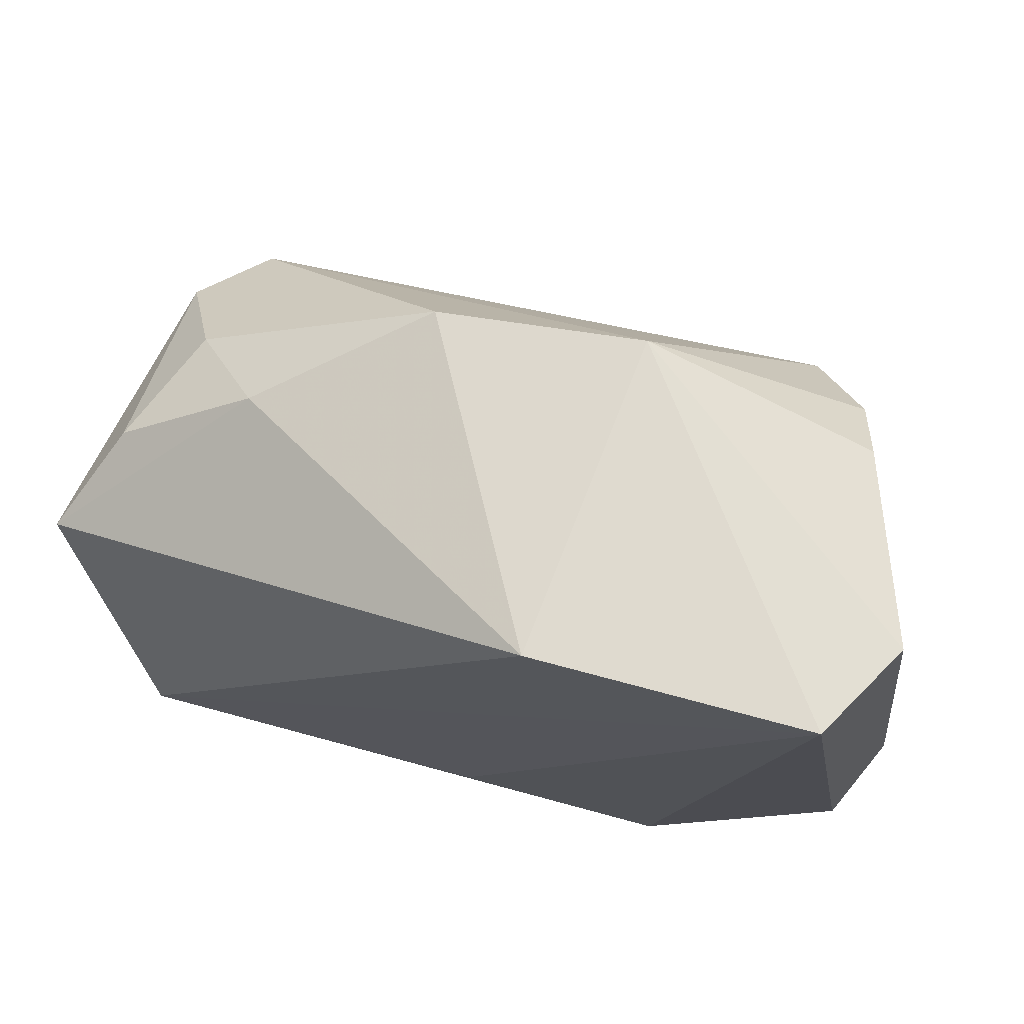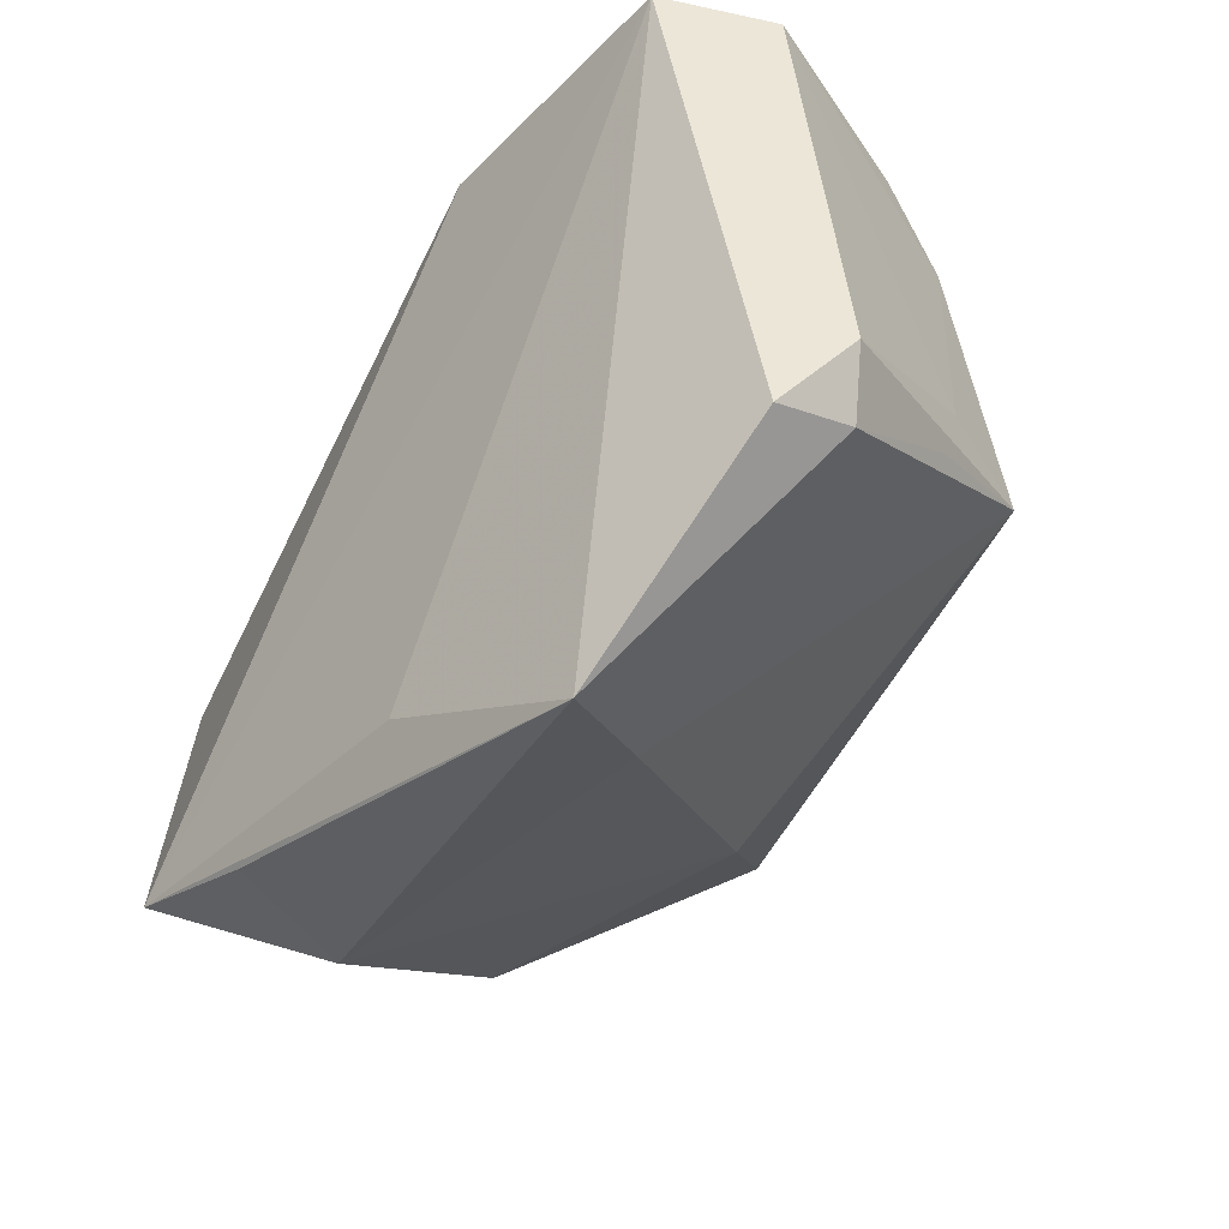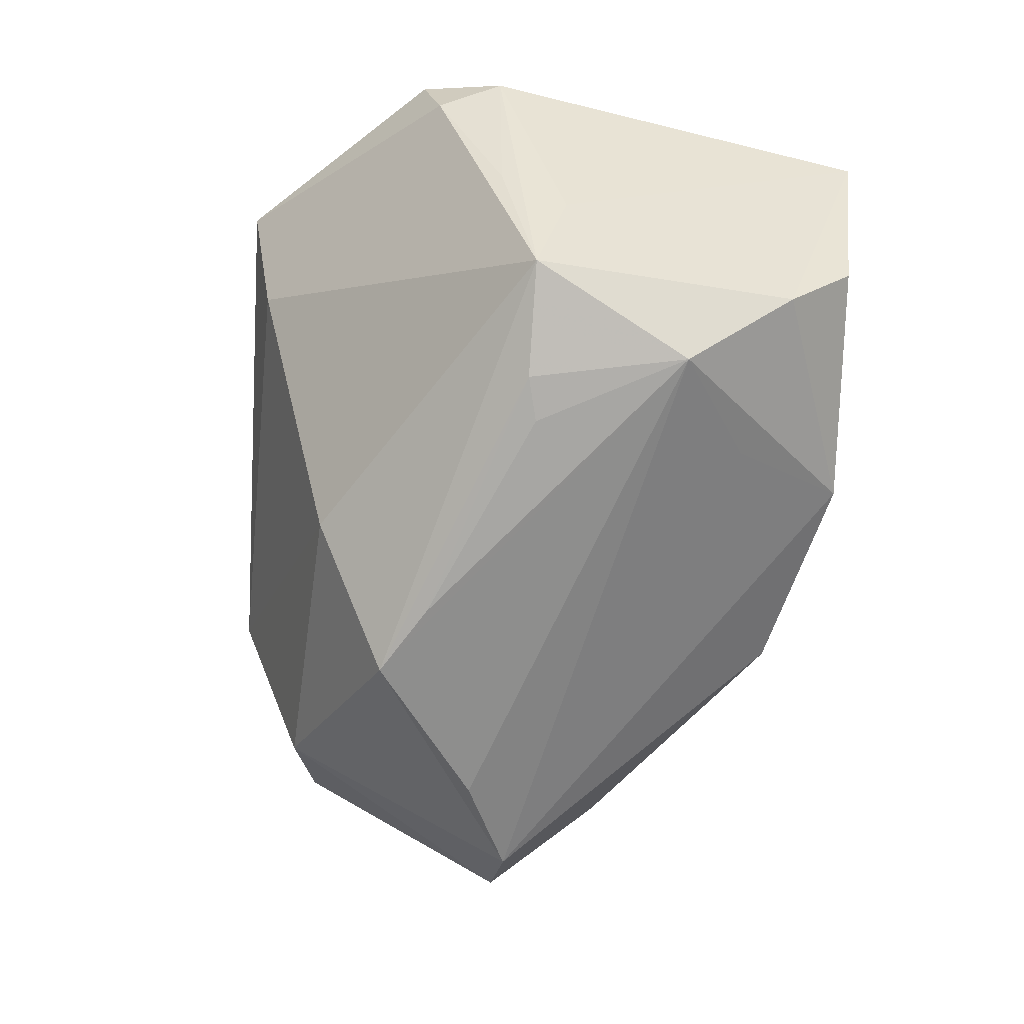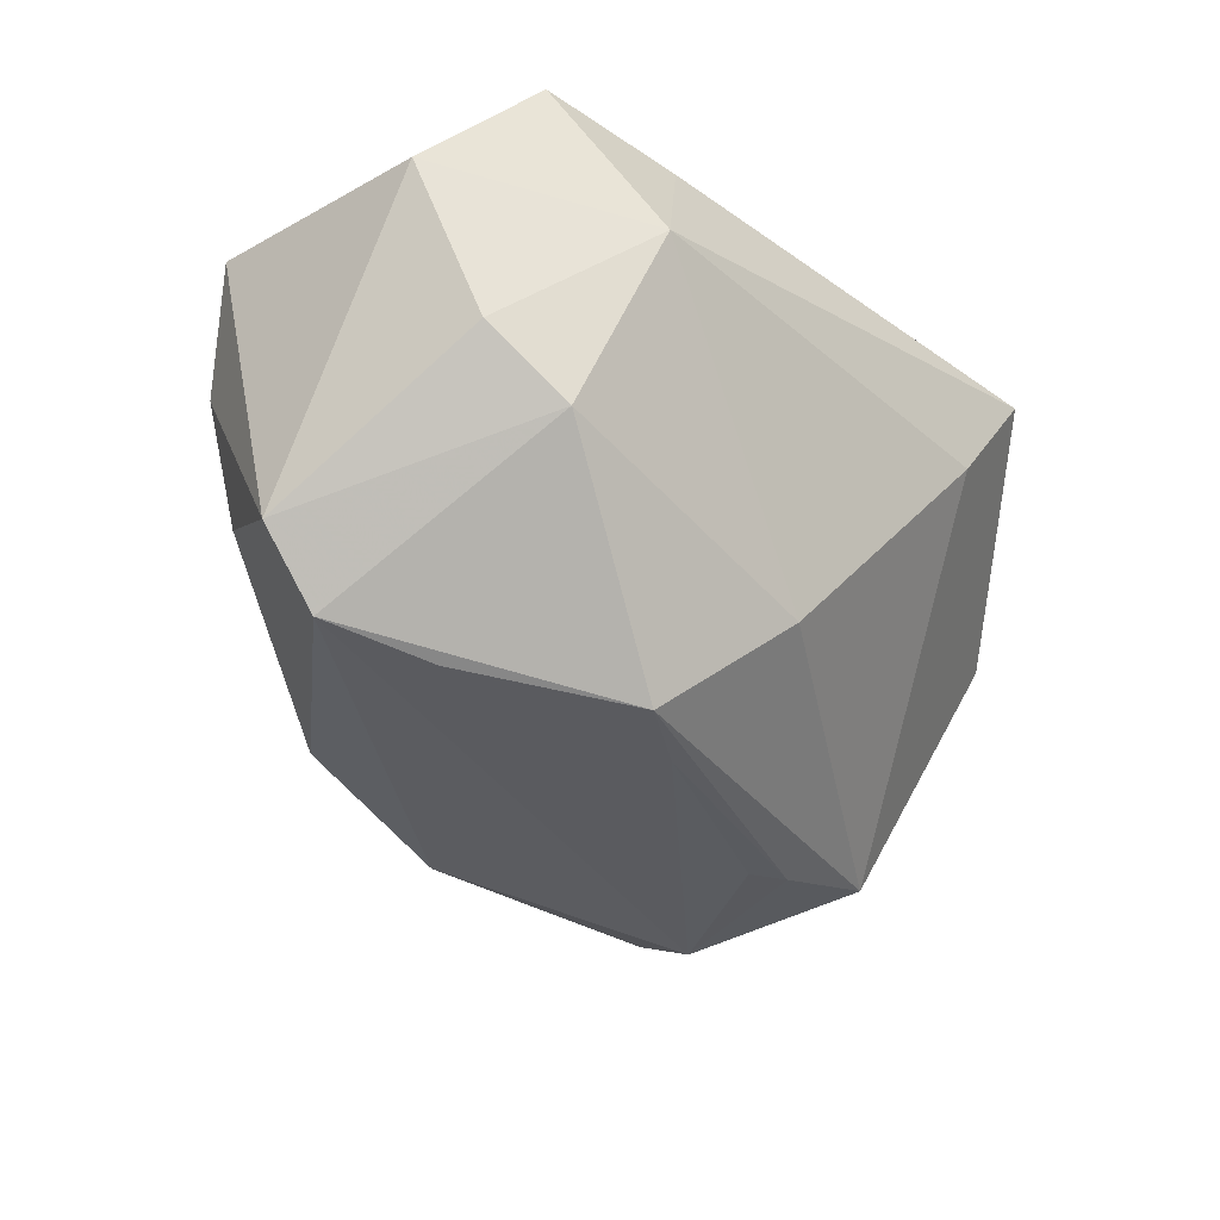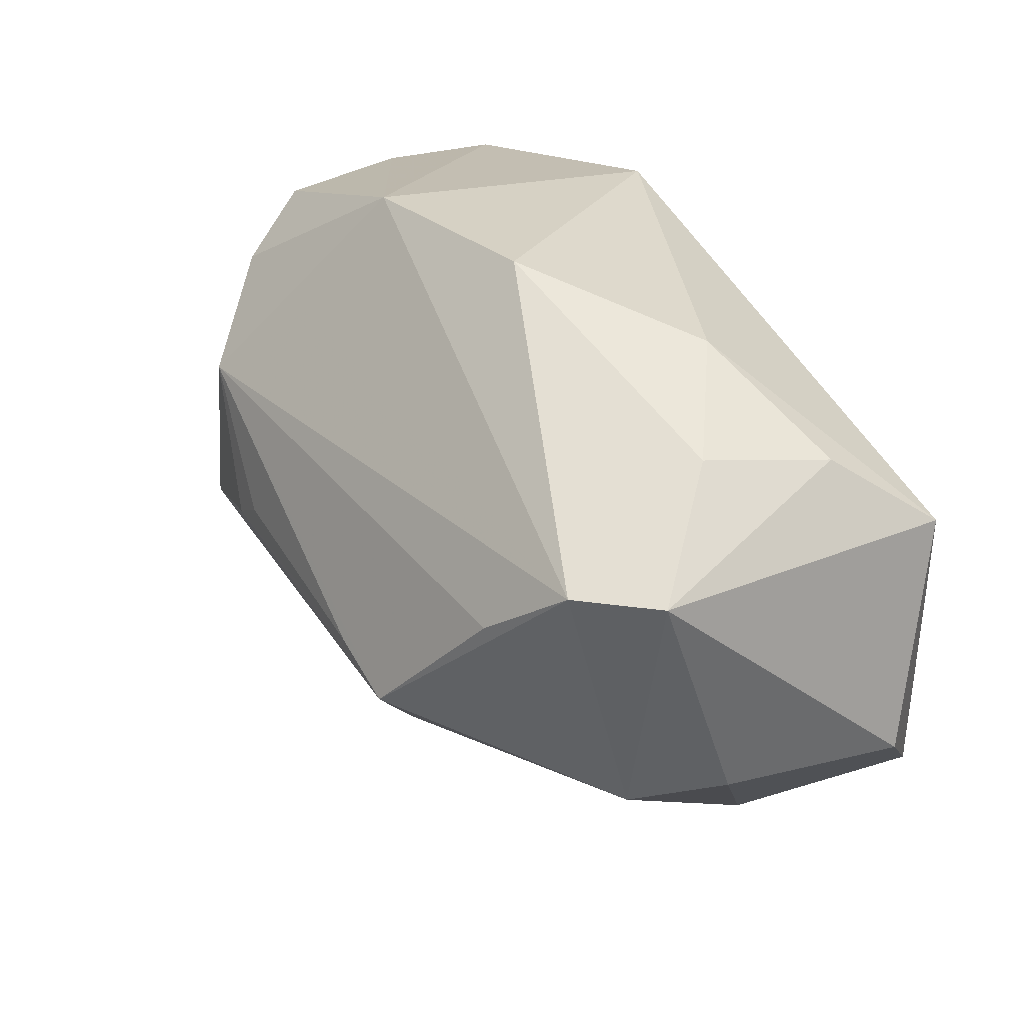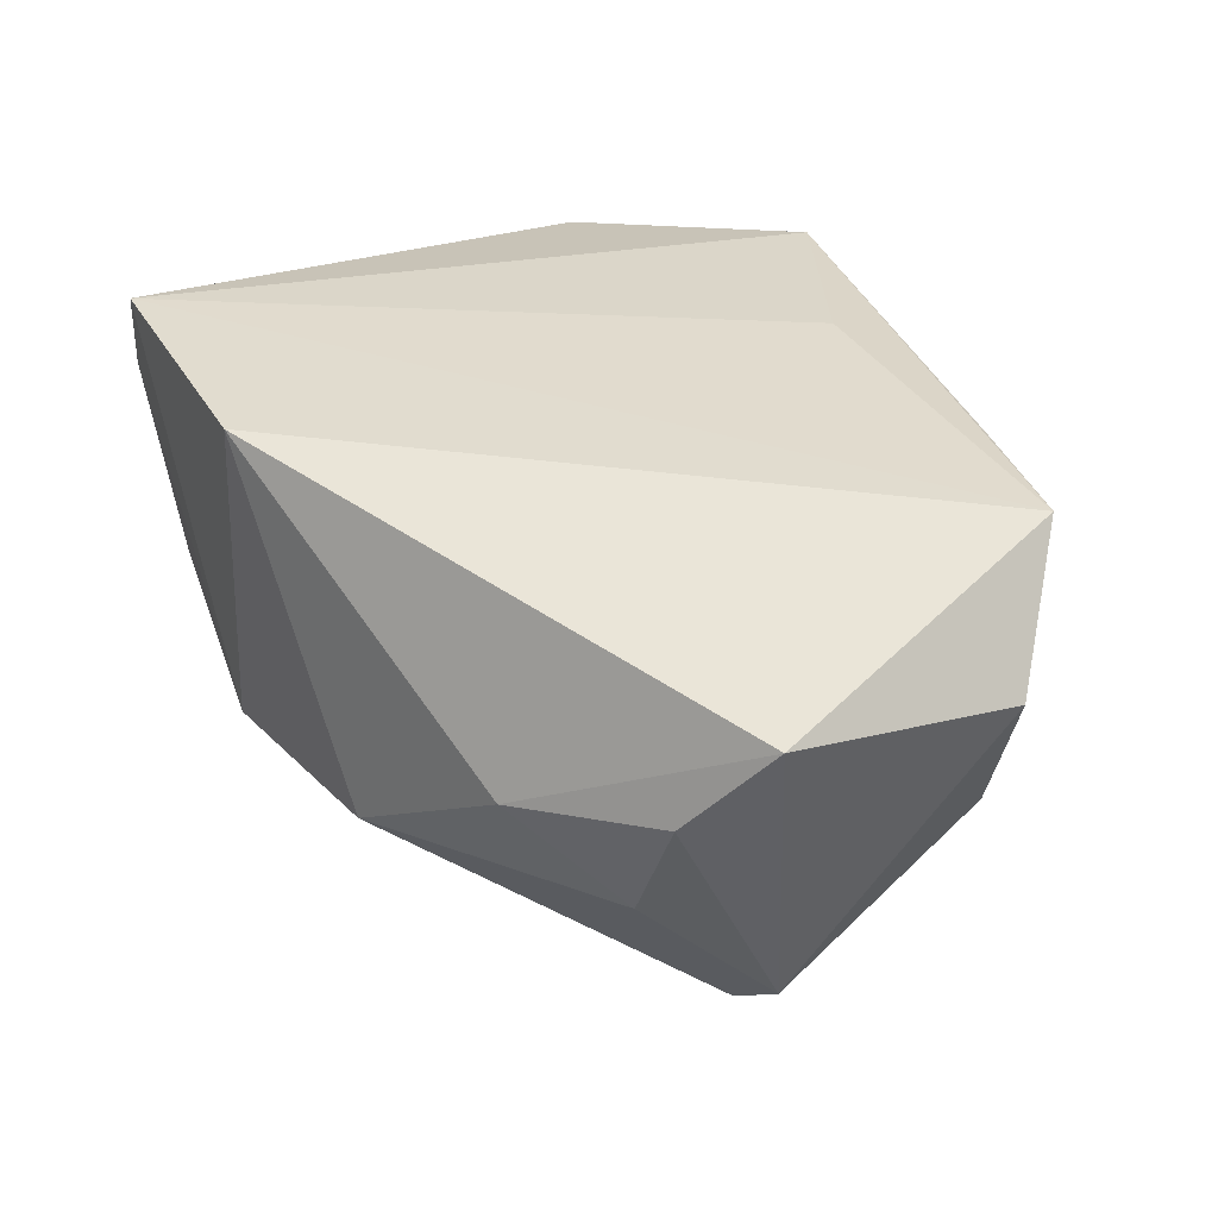
<metadata>
{"format":"obj","ext":"obj","renderer":"f3d","projection":"perspective","resolution":1024,"background":"white","views":[{"elev":70.6,"azim":15.1,"up":"+Y"},{"elev":-39.0,"azim":50.8,"up":"+Y"},{"elev":-65.6,"azim":81.7,"up":"+Z"},{"elev":-41.4,"azim":-49.0,"up":"+Z"},{"elev":17.5,"azim":-129.3,"up":"+Y"},{"elev":34.2,"azim":-116.1,"up":"+Z"}]}
</metadata>
<code>
v 0.01254 0.04085 -0.01653
v -0.05264 0.00213 -0.02445
v -0.04697 -0.03209 0.02554
v -0.04544 0.01632 -0.01233
v -0.03357 -0.03888 0.007716
v -0.02859 -0.03588 0.02446
v 0.0288 -0.004373 -0.03057
v 0.0003537 -0.03294 0.02534
v 0.0433 0.04085 0.02554
v 0.04053 0.02905 -0.01978
v 0.02032 -0.04135 0.00917
v -0.05803 -0.02276 0.01054
v 0.04273 -0.005409 -0.02538
v -0.01285 -0.01827 -0.03702
v 0.0469 -0.001905 -0.01273
v 0.05252 -0.02021 0.008407
v -0.04378 0.002723 -0.03198
v 0.04215 0.03746 -0.01102
v 0.02771 -0.04515 0.02296
v -0.003726 -0.01318 -0.03596
v 0.01983 0.02557 -0.02444
v 0.008096 0.04085 0.0255
v -0.0384 -0.02896 -0.01724
v 0.04837 -0.01078 -0.00851
v -0.03123 -0.003854 -0.03447
v -0.014 0.03602 -0.01568
v 0.03398 0.01553 -0.03015
v 0.0001371 -0.0289 -0.02201
v -0.05209 0.01517 0.002802
v 0.02337 -0.002666 -0.03185
v 0.05604 -0.01222 0.01047
v -0.04865 -0.02547 -0.009589
v -0.05898 0.006719 0.01479
v 0.05047 0.03908 0.01278
v 0.05205 -0.02271 0.01875
v -0.03483 0.02743 -0.001719
f 18 1 34
f 33 3 22
f 33 22 36
f 34 31 15
f 15 31 13
f 28 14 13
f 12 33 2
f 12 3 33
f 34 1 9
f 1 22 9
f 9 31 34
f 9 22 3
f 2 33 29
f 33 36 29
f 26 22 1
f 26 36 22
f 1 17 26
f 26 17 2
f 13 31 24
f 24 16 13
f 31 16 24
f 19 16 35
f 35 16 31
f 35 9 19
f 31 9 35
f 11 28 13
f 13 16 11
f 11 16 19
f 13 14 7
f 7 27 13
f 13 27 10
f 10 15 13
f 1 18 10
f 10 27 1
f 10 18 34
f 34 15 10
f 21 17 1
f 1 27 21
f 21 27 17
f 14 17 25
f 25 27 14
f 17 27 25
f 32 12 2
f 8 3 19
f 19 9 8
f 8 9 3
f 4 26 2
f 36 26 4
f 2 29 4
f 4 29 36
f 27 7 30
f 28 11 5
f 5 11 19
f 3 12 5
f 12 32 5
f 14 27 20
f 27 30 20
f 20 7 14
f 20 30 7
f 14 28 23
f 28 5 23
f 23 5 32
f 23 17 14
f 2 17 23
f 23 32 2
f 19 3 6
f 6 5 19
f 3 5 6

</code>
